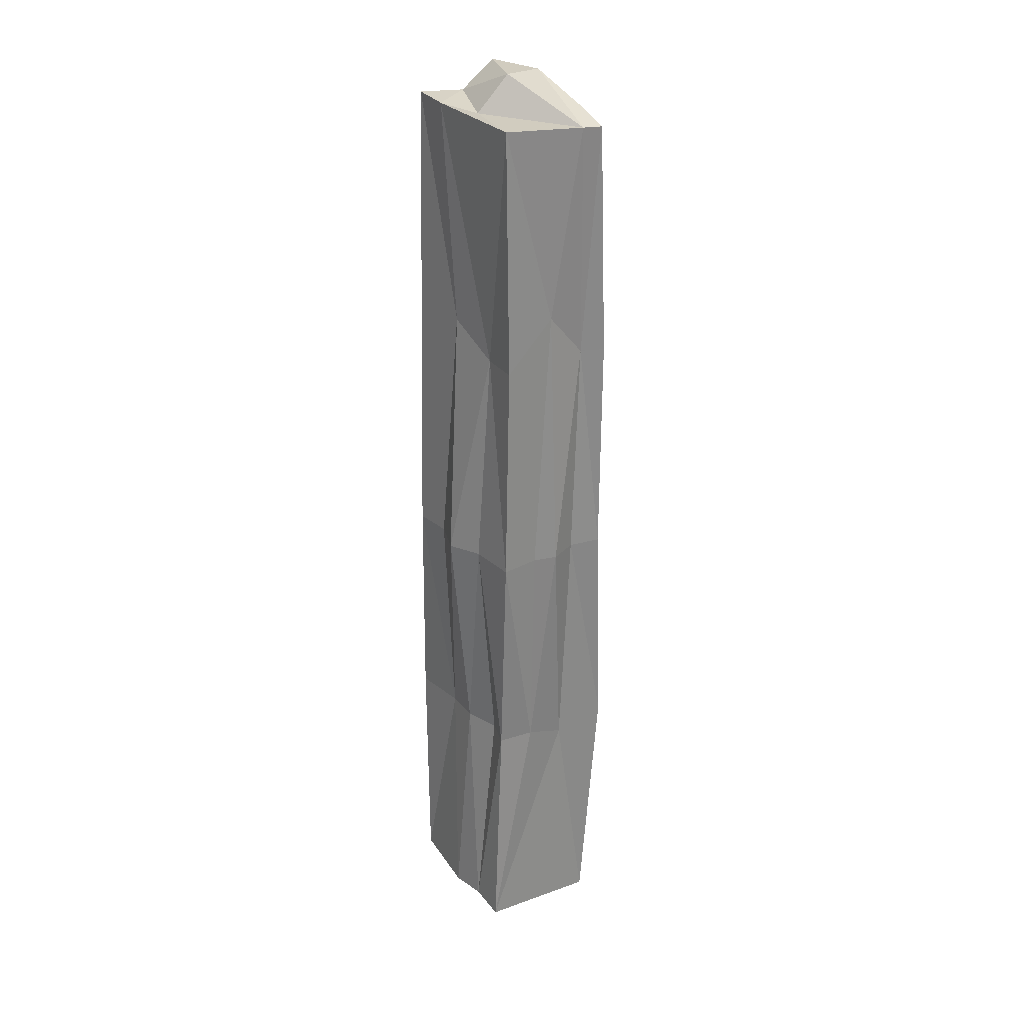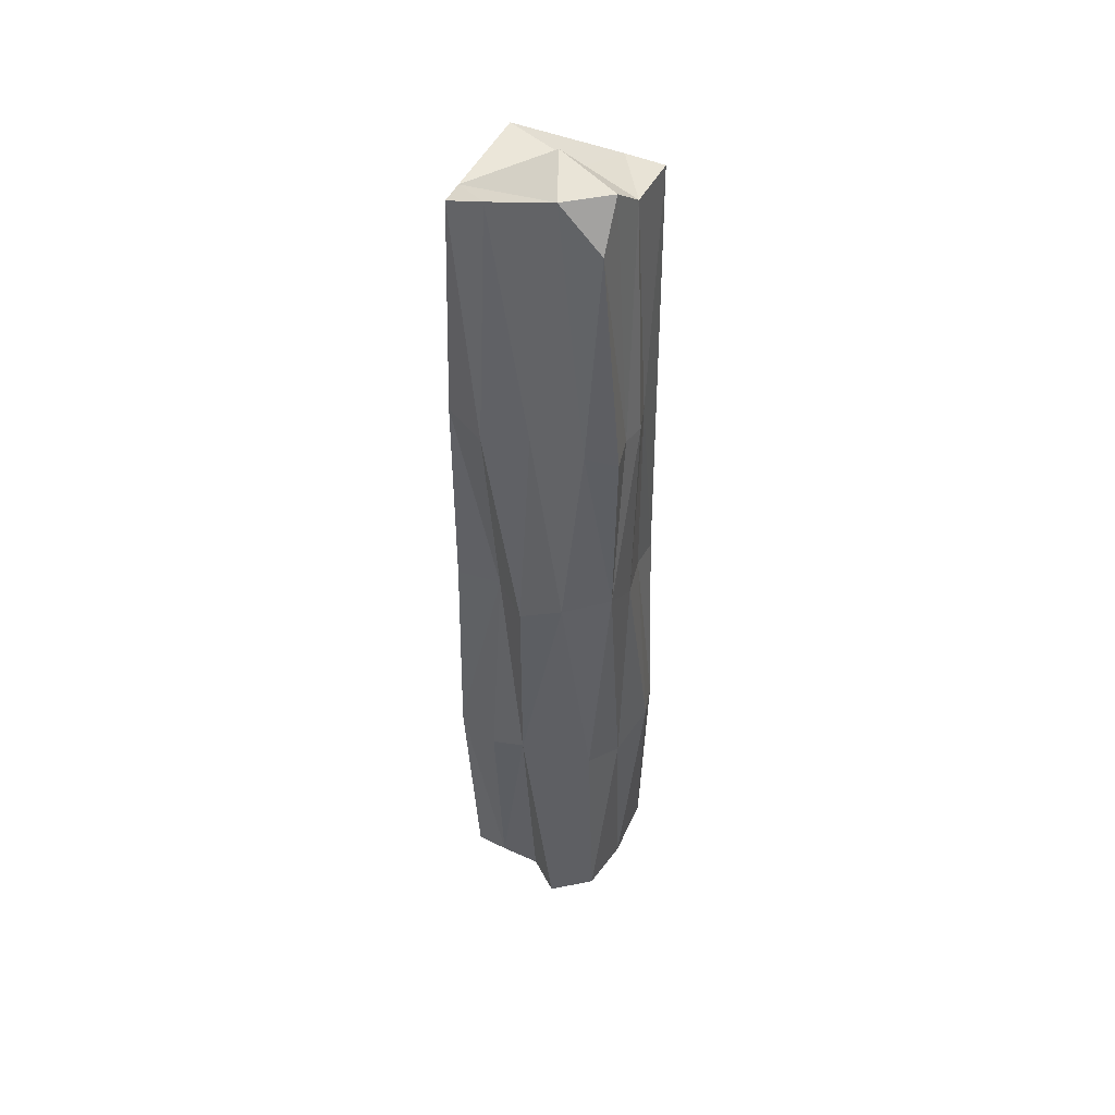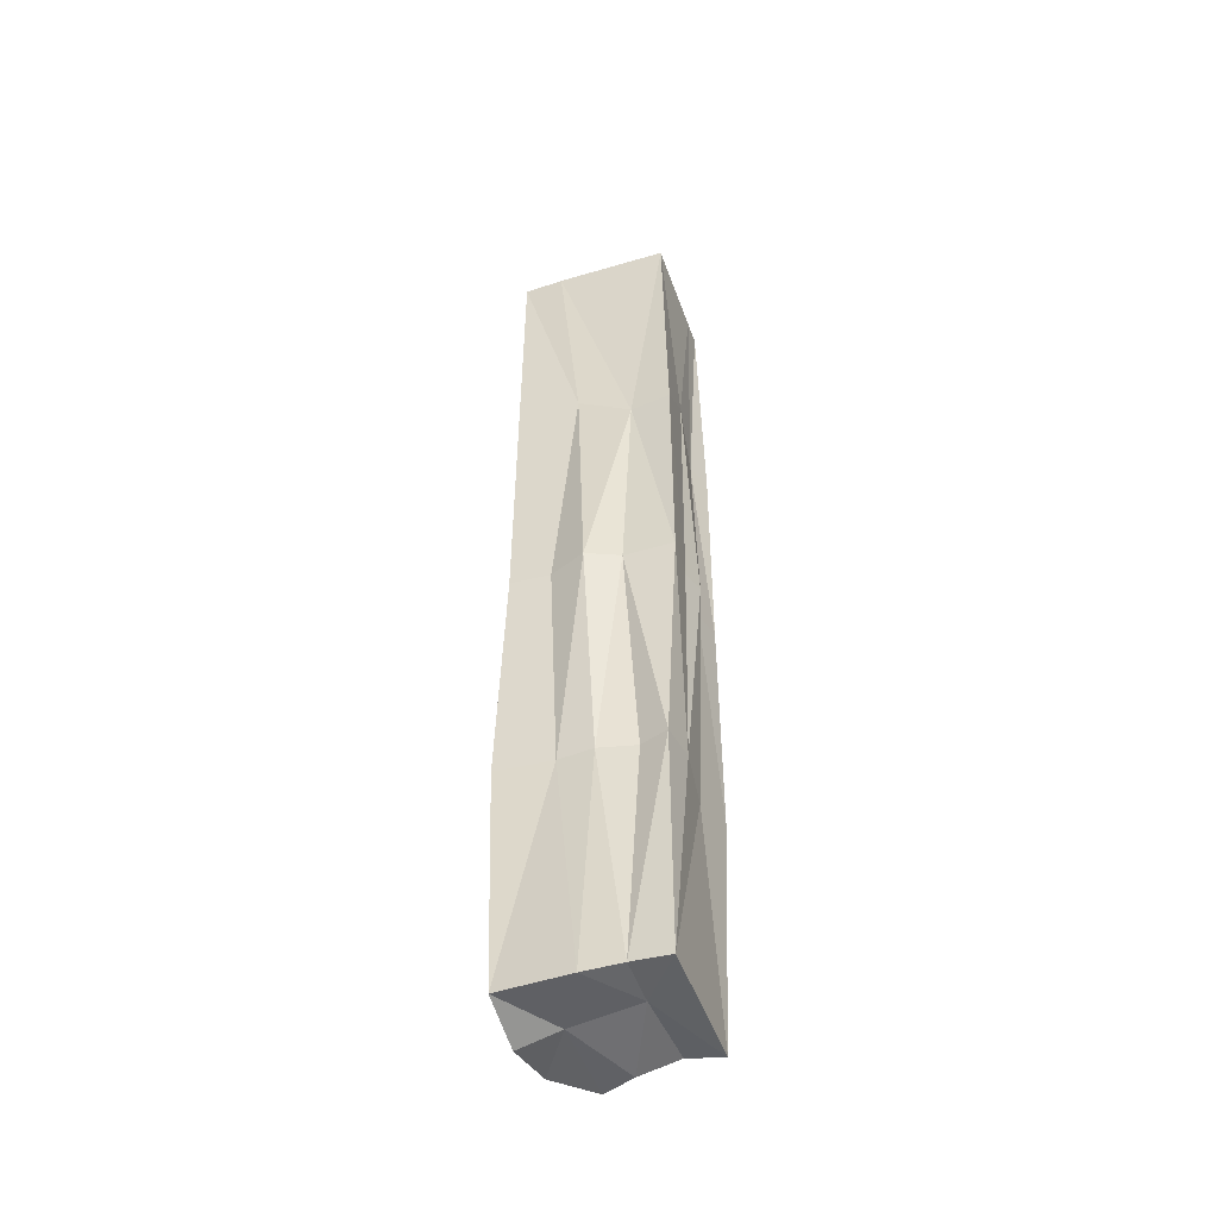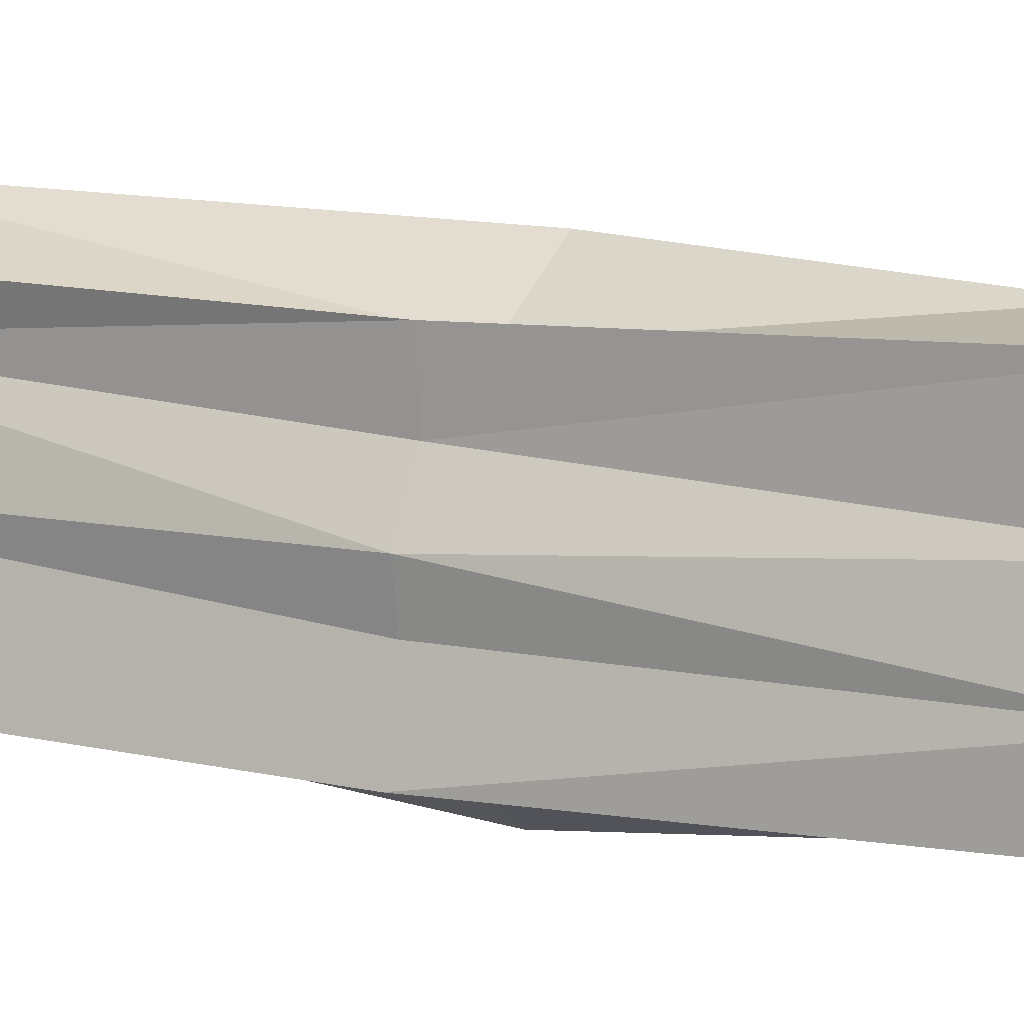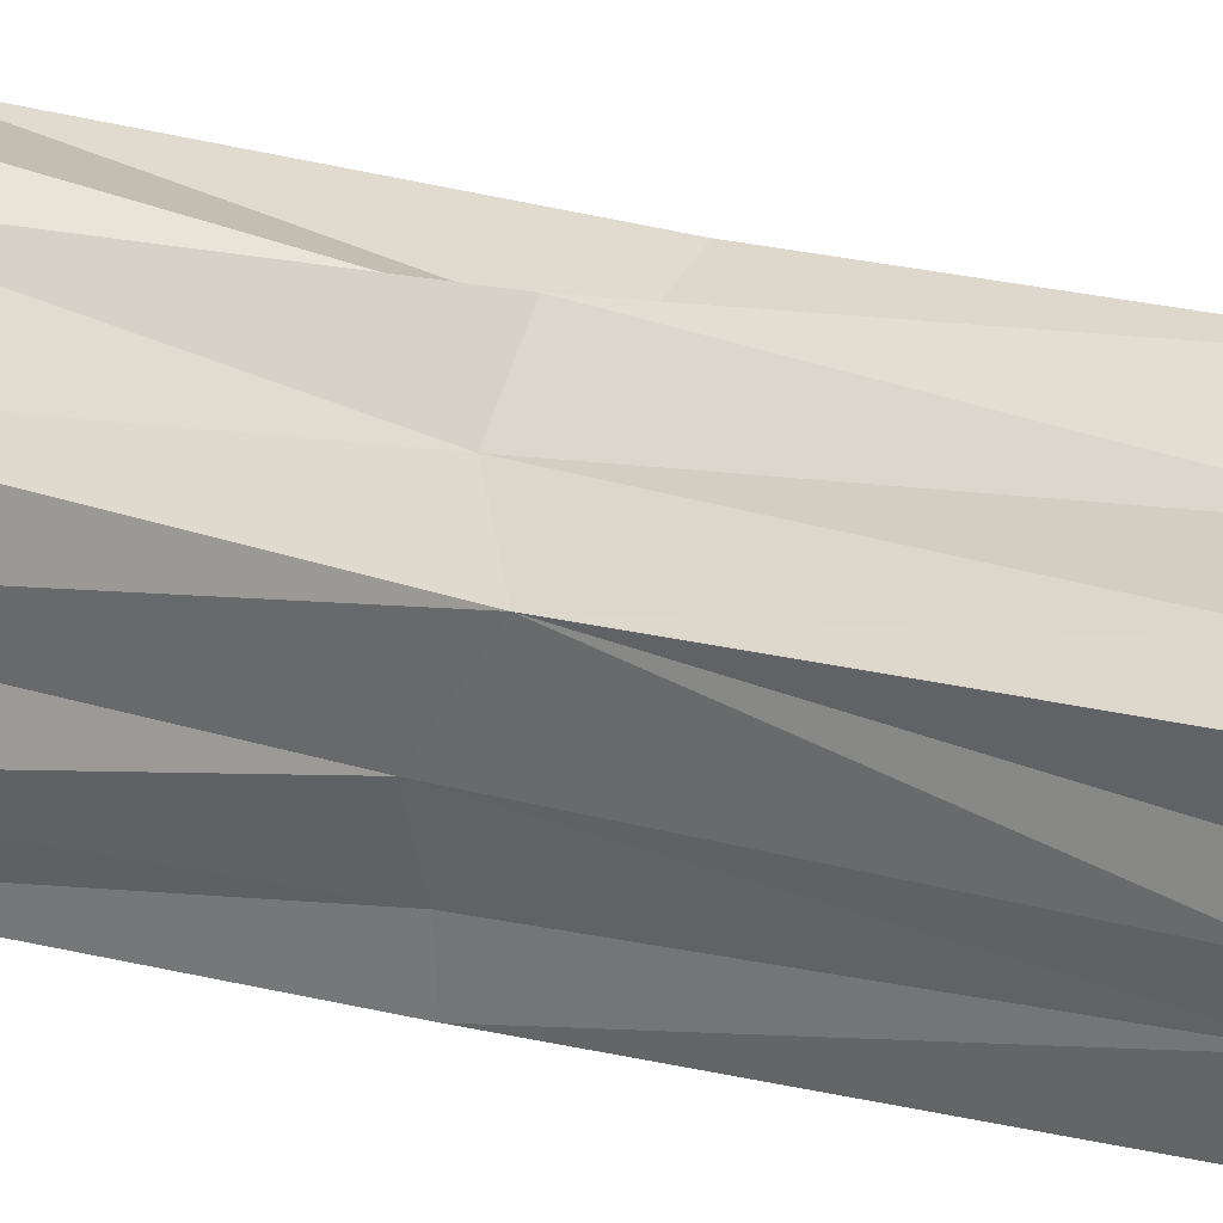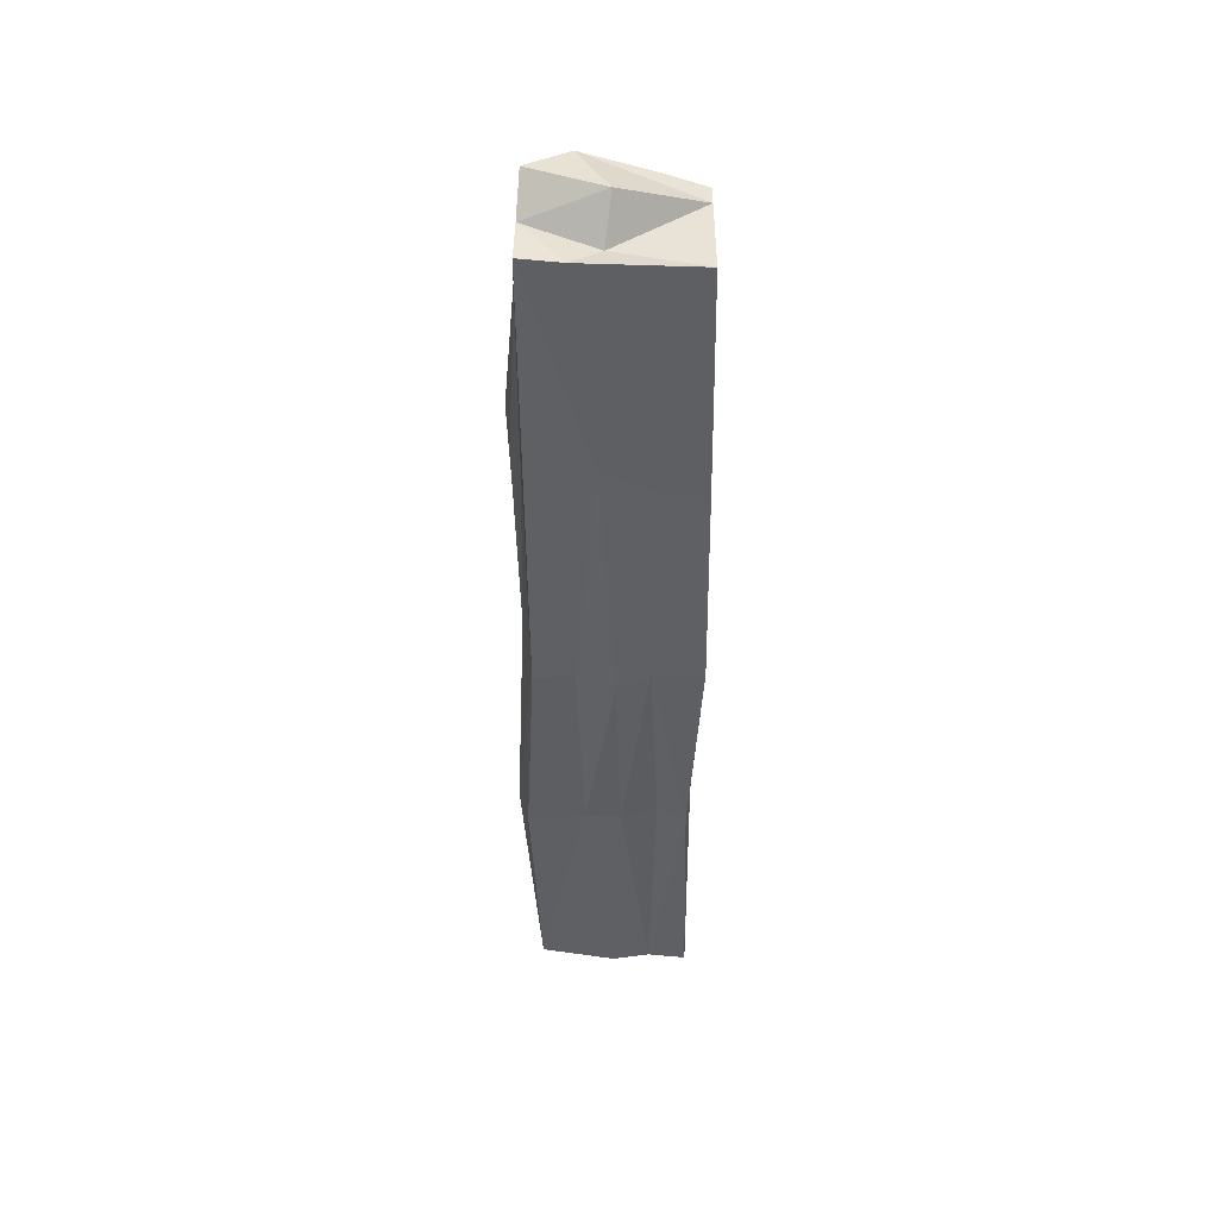
<metadata>
{"format":"obj","ext":"obj","renderer":"f3d","projection":"perspective","resolution":1024,"background":"white","views":[{"elev":27.6,"azim":-117.6,"up":"+Y"},{"elev":46.1,"azim":35.5,"up":"+Y"},{"elev":-46.2,"azim":-152.8,"up":"+Y"},{"elev":10.4,"azim":-61.9,"up":"+Z"},{"elev":20.9,"azim":116.7,"up":"+Z"},{"elev":48.2,"azim":-172.7,"up":"+Y"}]}
</metadata>
<code>
o Cube.052_Cube.056
v -1.823 4.846 14.49
v -1.801 4.845 14.66
v -1.799 6.185 14.67
v -2.047 4.838 14.5
v -2.023 6.193 14.7
v -1.823 5.518 14.49
v -1.78 5.568 14.66
v -1.811 4.824 14.57
v -1.966 6.212 14.69
v -2.028 5.518 14.7
v -1.914 4.818 14.67
v -2.056 5.518 14.52
v -1.935 4.839 14.49
v -1.917 6.257 14.6
v -1.938 5.518 14.48
v -2.048 5.518 14.61
v -1.899 5.518 14.72
v -1.795 5.518 14.59
v -1.818 6.221 14.5
v -1.805 5.188 14.67
v -2.025 5.188 14.71
v -1.851 4.838 14.71
v -2.044 6.211 14.53
v -2.038 5.188 14.52
v -2.025 4.82 14.69
v -1.99 4.843 14.5
v -1.808 5.188 14.49
v -1.81 6.213 14.58
v -1.77 5.849 14.67
v -1.864 6.245 14.68
v -2.027 5.848 14.71
v -1.966 4.84 14.69
v -2.05 5.848 14.53
v -1.878 6.217 14.51
v -1.98 4.838 14.57
v -1.943 5.188 14.51
v -1.983 5.518 14.51
v -1.881 5.518 14.5
v -2.024 5.164 14.64
v -2.025 5.518 14.65
v -2.043 5.518 14.58
v -1.91 5.188 14.71
v -1.898 5.848 14.69
v -1.853 5.518 14.68
v -1.963 5.518 14.68
v -1.788 5.849 14.58
v -1.818 5.518 14.53
v -1.788 5.852 14.62
v -1.809 5.848 14.55
v -1.788 5.188 14.53
v -1.953 5.849 14.73
v -1.815 5.851 14.68
v -1.846 5.188 14.68
v -2.031 5.916 14.61
v -2.016 5.848 14.67
v -1.91 5.891 14.51
v -1.989 5.848 14.53
v -1.994 5.188 14.53
v -1.868 4.846 14.58
v -2.027 6.197 14.66
v -1.915 6.205 14.55
v -1.807 6.253 14.63
v -1.89 5.188 14.51
v -2.038 5.188 14.58
v -1.953 5.188 14.73
v -1.797 5.153 14.6
f 20 2 66
f 24 4 64
f 14 28 61
f 60 9 30
f 59 11 35
f 66 8 50
f 54 41 16
f 23 33 54
f 60 54 55
f 39 25 21
f 56 38 15
f 34 19 56
f 35 4 26
f 13 35 26
f 23 61 34
f 60 61 23
f 14 62 28
f 64 4 39
f 7 66 18
f 26 36 13
f 63 27 1
f 30 3 62
f 60 14 61
f 59 22 11
f 57 15 37
f 6 56 19
f 55 16 40
f 39 4 25
f 41 33 12
f 22 42 11
f 44 43 17
f 45 31 10
f 18 49 46
f 7 46 48
f 48 29 7
f 48 28 62
f 48 3 29
f 6 49 47
f 1 50 8
f 19 28 49
f 28 46 49
f 27 47 50
f 50 18 66
f 17 51 45
f 51 5 31
f 9 51 43
f 7 52 44
f 52 3 30
f 52 9 43
f 2 53 22
f 20 44 53
f 42 44 17
f 10 55 40
f 60 23 54
f 55 5 60
f 21 40 39
f 12 57 37
f 40 16 39
f 57 23 34
f 26 24 58
f 34 56 57
f 24 37 58
f 36 37 15
f 13 59 35
f 8 2 59
f 2 22 59
f 28 34 61
f 1 8 59
f 60 30 14
f 60 5 9
f 25 35 32
f 32 21 25
f 14 30 62
f 13 63 1
f 11 32 35
f 63 15 38
f 63 6 27
f 64 16 41
f 64 12 24
f 32 42 65
f 42 45 65
f 21 45 10
f 66 2 8
f 7 20 66
f 26 58 36
f 57 56 15
f 6 38 56
f 55 54 16
f 41 54 33
f 22 53 42
f 44 52 43
f 45 51 31
f 18 47 49
f 7 18 46
f 48 46 28
f 48 62 3
f 6 19 49
f 1 27 50
f 27 6 47
f 50 47 18
f 17 43 51
f 51 9 5
f 7 29 52
f 52 29 3
f 52 30 9
f 2 20 53
f 20 7 44
f 42 53 44
f 10 31 55
f 55 31 5
f 21 10 40
f 12 33 57
f 57 33 23
f 26 4 24
f 24 12 37
f 36 58 37
f 13 1 59
f 28 19 34
f 25 4 35
f 32 65 21
f 13 36 63
f 63 36 15
f 63 38 6
f 64 39 16
f 64 41 12
f 32 11 42
f 42 17 45
f 21 65 45

</code>
